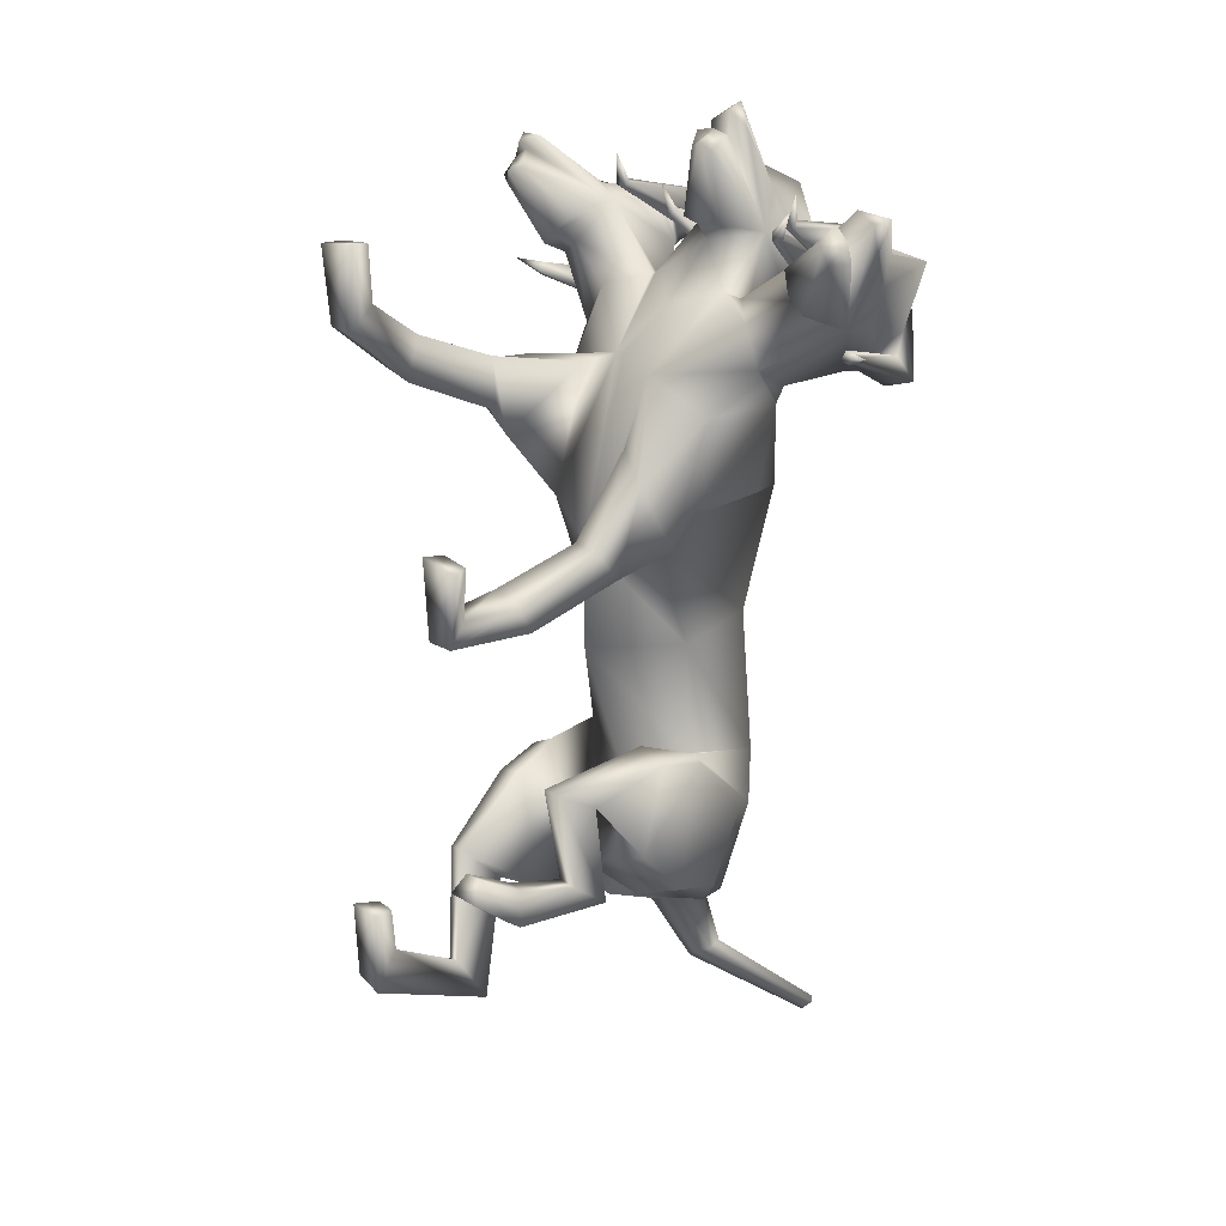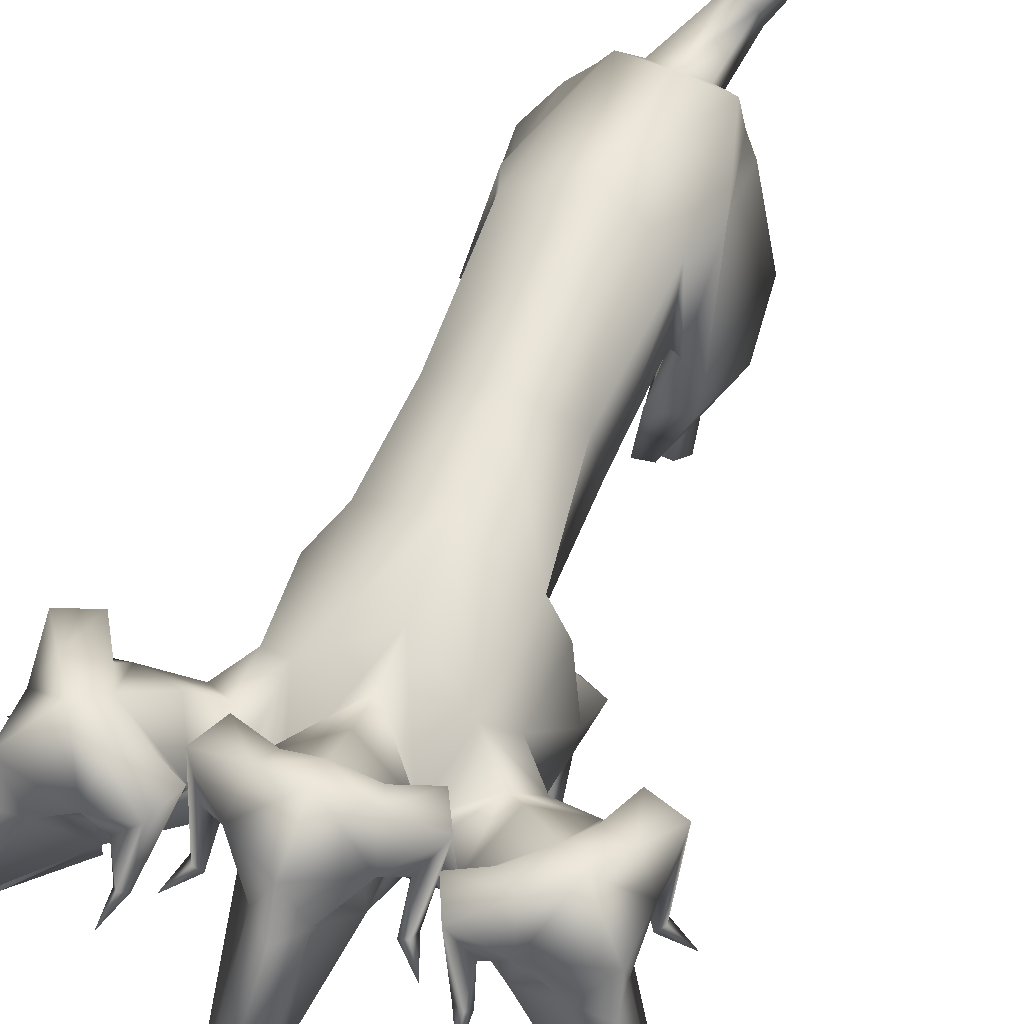
<metadata>
{"format":"obj","ext":"obj","renderer":"f3d","projection":"perspective","resolution":1024,"background":"white","views":[{"elev":21.4,"azim":47.7,"up":"+Z"},{"elev":64.2,"azim":20.9,"up":"+Y"}]}
</metadata>
<code>
o Cerberus_Cube.004
v -0.2392 -0.2373 -0.4665
v 0.2369 -0.1088 -0.3931
v -0.2281 0.09223 -0.5783
v 0.2443 0.1022 -0.6083
v -0.1385 0.05296 -0.9008
v 0.1895 -0.02304 -0.9044
v -0.1301 -0.1612 -0.8918
v 0.1748 -0.2757 -0.8015
v -0.2943 -0.1827 -0.841
v 0.3323 -0.2586 -0.7338
v -0.1911 0.03412 -0.8448
v 0.2354 -0.02444 -0.8423
v -0.2154 0.06722 -0.6077
v 0.2344 0.07078 -0.6299
v -0.2884 -0.2577 -0.4883
v 0.2875 -0.1363 -0.3953
v -0.1997 -0.6462 -0.6633
v 0.2012 -0.5859 -0.3859
v -0.2262 -0.5578 -0.7555
v 0.2477 -0.4961 -0.4332
v -0.1288 -0.5287 -0.7762
v 0.1572 -0.4562 -0.4447
v -0.1466 -0.6591 -0.6498
v 0.1458 -0.593 -0.3806
v -0.1486 -0.893 -0.8826
v 0.1497 -0.7191 -0.6179
v -0.1329 -0.974 -0.9843
v 0.1349 -0.7305 -0.7387
v -0.2165 -0.9721 -0.9633
v 0.2175 -0.744 -0.7191
v -0.1919 -0.8964 -0.8959
v 0.1933 -0.7173 -0.6289
v -0.2006 -0.9063 -0.7466
v 0.2006 -0.8644 -0.5393
v -0.2295 -0.9739 -0.741
v 0.2295 -0.9078 -0.5915
v -0.1259 -0.9739 -0.742
v 0.1259 -0.907 -0.5921
v -0.1408 -0.9093 -0.7488
v 0.1408 -0.8643 -0.5431
v -0.07072 -0.6355 -1.104
v 0.1207 -0.3819 -0.7882
v -0.09381 -0.721 -0.9593
v 0.1179 -0.5155 -0.6913
v -0.1679 -0.6547 -1.069
v 0.2107 -0.4264 -0.7608
v -0.1436 -0.7094 -0.9817
v 0.1708 -0.5041 -0.7048
v -0.1809 -0.3989 -0.5006
v 0.1777 -0.2651 -0.3409
v -0.2833 -0.3929 -0.534
v 0.283 -0.2749 -0.3616
v -0.3082 -0.3746 -0.7911
v 0.3349 -0.3966 -0.5842
v -0.1194 -0.3931 -0.8537
v 0.1532 -0.4515 -0.6462
v 0.1089 -0.1812 0.6959
v 0.006302 -0.1739 0.7361
v 0.001005 0.2595 0.5015
v -0.003854 0.3084 0.2817
v -0.005534 -0.3094 0.225
v -0.2194 0.1211 0.2423
v 0.2109 0.2107 0.3305
v -0.1564 -0.2805 0.3162
v 0.15 -0.2247 0.2694
v -0.2063 -0.09943 -0.425
v 0.2024 -0.09977 -0.4053
v -0.1971 0.1518 -0.4871
v 0.1999 0.1516 -0.4683
v 0.002315 -0.1726 -0.5065
v 0.003632 0.2521 -0.521
v -0.3186 -0.1973 0.4482
v 0.318 -0.168 0.4117
v -0.2761 0.08103 0.3607
v 0.2714 0.08102 0.3483
v -0.2558 0.1559 0.5954
v 0.2618 0.1559 0.5837
v -0.2922 -0.1014 0.622
v 0.299 -0.1427 0.6111
v -0.2274 -0.4978 0.7285
v 0.236 -0.4735 0.2884
v -0.2398 -0.4972 0.6293
v 0.2462 -0.414 0.2085
v -0.1377 -0.5022 0.6068
v 0.1435 -0.4038 0.191
v -0.1547 -0.4985 0.7548
v 0.1639 -0.489 0.3115
v -0.1565 -0.8834 0.959
v 0.1579 -0.8981 0.2301
v -0.1359 -0.9691 0.9009
v 0.1355 -0.9615 0.1479
v -0.2219 -0.9677 0.9049
v 0.2216 -0.962 0.1509
v -0.2088 -0.8948 0.9451
v 0.2098 -0.905 0.2124
v -0.2287 -0.9124 1.115
v 0.2287 -0.9124 0.3628
v -0.2548 -0.9648 1.112
v 0.2548 -0.9648 0.3596
v -0.1217 -0.9648 1.129
v 0.1217 -0.9648 0.3768
v -0.1368 -0.9056 1.122
v 0.1368 -0.9056 0.3698
v -0.13 -0.7993 0.744
v 0.1306 -0.7241 0.1249
v -0.1478 -0.7511 0.8591
v 0.1522 -0.7541 0.2454
v -0.2529 -0.7826 0.7603
v 0.2543 -0.7215 0.1437
v -0.2223 -0.7592 0.8262
v 0.2258 -0.7416 0.2116
v -0.148 -0.1835 0.6835
v 0.1562 -0.31 0.5294
v -0.2655 -0.2699 0.6992
v 0.274 -0.359 0.4571
v -0.3262 -0.3962 0.5691
v 0.3302 -0.297 0.2852
v -0.1327 -0.4741 0.5359
v 0.1356 -0.3079 0.2037
v -0.07299 -0.2035 -0.8937
v 0.1196 -0.2607 -0.835
v -0.1121 0.07473 -0.9281
v 0.1651 0.07473 -0.9125
v 0.02371 -0.2485 -0.8711
v 0.02468 0.1336 -0.8883
v 0.02772 0.08843 -0.9424
v 0.02717 -0.0504 -0.9326
v -0.04768 0.06585 -0.9389
v 0.1023 0.06585 -0.9305
v -0.05063 -0.04274 -0.9434
v 0.1057 -0.04274 -0.9346
v 0.06351 0.04792 -1.169
v 0.1515 0.04792 -1.11
v 0.05541 0.1014 -1.136
v 0.1353 0.1014 -1.11
v 0.1049 0.02601 -1.131
v 0.09474 0.1162 -1.121
v 0.2883 0.3454 -1.335
v 0.3027 0.3003 -1.35
v 0.2727 0.3355 -1.353
v 0.3077 0.3355 -1.32
v 0.2803 0.3169 -1.368
v 0.3219 0.3169 -1.329
v -0.2126 -0.09663 -0.08434
v 0.1835 -0.0971 -0.08201
v -0.1904 0.1475 -0.04911
v 0.1612 0.147 -0.04705
v -0.01465 -0.3019 -0.08895
v -0.01457 0.2056 -0.0453
v 0.1535 0.3057 0.8306
v 0.1354 0.2305 1.027
v 0.07281 0.3247 1.117
v 0.1552 0.4003 1.014
v 0.08825 0.1997 1.308
v 0.0701 0.2113 1.319
v 0.01481 0.4885 1.112
v 0.0201 0.2003 1.346
v 0.1226 0.3592 1.012
v 0.09149 0.3264 1.064
v 0.1286 0.3167 1.018
v 0.1582 0.341 0.9604
v 0.0758 0.1363 1.292
v 0.0191 0.1434 1.302
v 0.05404 0.09531 1.254
v 0.08389 0.1054 1.055
v 0.1287 0.4911 0.9244
v 0.01097 0.5279 0.9421
v 0.1079 0.4064 0.8526
v 0.009288 0.4732 0.8676
v 0.2114 0.4152 0.8199
v 0.2572 0.4409 0.9115
v 0.2079 0.3721 0.9838
v 0.1828 0.3306 0.874
v 0.2137 0.1777 1.018
v 0.1971 0.189 1.042
v 0.2212 0.2044 1.041
v 0.2312 0.1978 1.016
v 0.2632 0.1877 1.104
v 0.004319 0.2807 0.648
v 0.1357 0.1548 0.8007
v 0.1436 0.06414 0.8898
v 0.008835 -0.01496 0.848
v 0.3242 -0.03617 0.8549
v 0.1851 0.08926 0.874
v 0.3673 -0.02985 0.7342
v 0.2082 0.174 0.8066
v 0.3422 0.1005 0.662
v 0.007007 0.3732 0.7668
v 0.2745 0.1597 0.7028
v -0.1787 0.2129 0.6213
v 0.1859 0.2129 0.6131
v -0.2631 0.1598 0.7149
v -0.3326 0.1006 0.6773
v -0.1922 0.174 0.8157
v -0.3559 0.01528 0.7215
v -0.1661 0.08926 0.8819
v -0.3077 0.03253 0.8365
v -0.1239 0.06415 0.8959
v -0.1201 0.1548 0.8065
v 0.01226 0.1295 0.9993
v -0.2337 0.1878 1.116
v -0.2057 0.1979 1.026
v -0.1946 0.2044 1.05
v -0.1705 0.189 1.05
v -0.1881 0.1777 1.027
v -0.1638 0.3306 0.8818
v -0.1839 0.3721 0.9926
v -0.2364 0.4409 0.9227
v -0.1948 0.4153 0.8291
v -0.08988 0.4064 0.8571
v -0.1075 0.4911 0.9297
v 0.01341 0.08966 1.05
v -0.05679 0.1054 1.058
v 0.01842 0.08299 1.272
v -0.01797 0.09531 1.256
v -0.03799 0.1363 1.294
v 0.01302 0.1802 1.033
v -0.1353 0.341 0.967
v -0.1031 0.3167 1.023
v -0.06396 0.3264 1.068
v -0.09736 0.3592 1.017
v 0.02057 0.2412 1.367
v 0.01639 0.3395 1.182
v -0.03108 0.2113 1.321
v -0.0497 0.1997 1.311
v -0.1299 0.4003 1.02
v -0.04292 0.3247 1.119
v -0.1095 0.2305 1.032
v -0.1365 0.3057 0.8371
v -0.0985 -0.1071 0.704
v 0.2659 0.2534 0.9183
v 0.402 0.1384 1.034
v 0.5288 0.2057 1.05
v 0.4197 0.311 1.043
v 0.6259 0.05084 1.188
v 0.6485 0.05724 1.182
v 0.616 0.199 1.051
v 0.7225 0.06951 1.177
v 0.4295 0.2665 1.017
v 0.4793 0.2201 1.029
v 0.4194 0.2251 1.025
v 0.3649 0.264 1.009
v 0.4733 0.06772 0.9432
v 0.6136 -0.01458 1.159
v 0.5896 -0.05047 1.117
v 0.6221 -0.0711 1.101
v 0.4264 0.001537 1.01
v 0.464 -0.02343 0.9539
v 0.3946 0.4117 0.9646
v 0.336 0.3398 0.9002
v 0.2473 0.3706 0.9554
v 0.2896 0.3854 1.051
v 0.3569 0.2975 1.062
v 0.2842 0.274 0.9694
v 0.3308 0.1033 1.087
v 0.3612 0.1073 1.091
v 0.3483 0.1262 1.108
v 0.3227 0.126 1.099
v 0.3629 0.1046 1.182
v 0.4364 0.02685 0.9223
v 0.3317 0.3081 0.7674
v 0.6943 0.02553 0.8197
v 0.614 0.0565 0.7807
v 0.6255 0.06008 0.805
v 0.6063 0.04886 0.8228
v 0.5987 0.03938 0.7945
v 0.5152 0.2188 0.7169
v 0.6182 0.2352 0.7765
v 0.6187 0.3069 0.6914
v 0.5181 0.3061 0.6595
v 0.4271 0.3866 0.8376
v 0.4678 0.3084 0.7561
v 0.4929 0.4259 0.8892
v 0.5521 0.3742 0.7925
v 0.5178 -0.02014 0.9056
v 0.6363 -0.06156 1.064
v 0.6584 -0.01812 1.122
v 0.6874 -0.03212 1.074
v 0.5605 0.2174 0.7951
v 0.5738 0.1882 0.8561
v 0.583 0.1953 0.9153
v 0.5761 0.2315 0.8568
v 0.6978 0.03377 1.162
v 0.6029 0.3565 1.005
v 0.7159 0.04115 1.108
v 0.7179 0.0289 1.087
v 0.6098 0.2657 0.8354
v 0.606 0.1873 0.9654
v 0.5631 0.1001 0.8535
v 0.4593 0.2073 0.707
v -0.4475 0.2073 0.7275
v -0.5446 0.1001 0.8785
v -0.5824 0.1873 0.9922
v -0.5921 0.2657 0.8626
v -0.6887 0.02893 1.119
v -0.6858 0.04118 1.14
v -0.5775 0.3565 1.032
v -0.6652 0.0338 1.193
v -0.5574 0.2315 0.8824
v -0.5617 0.1954 0.9411
v -0.5552 0.1883 0.8816
v -0.5447 0.2174 0.8201
v -0.6588 -0.03209 1.104
v -0.6277 -0.01809 1.151
v -0.6083 -0.06154 1.092
v -0.497 -0.02012 0.9286
v -0.5364 0.3742 0.8171
v -0.4728 0.4259 0.9111
v -0.4538 0.3084 0.777
v -0.4094 0.3866 0.8565
v -0.5084 0.3061 0.6827
v -0.6075 0.307 0.7191
v -0.6031 0.2352 0.8041
v -0.503 0.2189 0.7399
v -0.5828 0.03941 0.8213
v -0.5891 0.04888 0.8499
v -0.6092 0.0601 0.8329
v -0.5987 0.05652 0.8082
v -0.6772 0.02556 0.8507
v -0.3174 0.3082 0.7821
v -0.415 0.02687 0.9415
v -0.3298 0.1046 1.197
v -0.2934 0.126 1.113
v -0.3186 0.1262 1.123
v -0.3321 0.1073 1.106
v -0.302 0.1033 1.102
v -0.2607 0.274 0.9817
v -0.3292 0.2975 1.077
v -0.2625 0.3854 1.063
v -0.2245 0.3706 0.966
v -0.3156 0.3399 0.9149
v -0.3713 0.4118 0.9819
v -0.4411 -0.02341 0.9744
v -0.401 0.001555 1.029
v -0.5923 -0.07107 1.129
v -0.5591 -0.05044 1.143
v -0.5812 -0.01456 1.186
v -0.4509 0.06774 0.9641
v -0.3395 0.264 1.025
v -0.3933 0.2251 1.043
v -0.453 0.2201 1.05
v -0.4037 0.2665 1.036
v -0.6893 0.06954 1.209
v -0.5885 0.1991 1.079
v -0.6151 0.05726 1.21
v -0.5923 0.05087 1.215
v -0.3928 0.3111 1.061
v -0.5015 0.2057 1.073
v -0.3755 0.1384 1.052
v -0.2448 0.2534 0.9298
f 11 5 7
f 11 7 9
f 8 6 12
f 8 12 10
f 13 3 5
f 13 5 11
f 6 4 14
f 6 14 12
f 15 1 3
f 15 3 13
f 4 2 16
f 4 16 14
f 9 15 13
f 9 13 11
f 14 16 10
f 14 10 12
f 39 25 31
f 39 31 33
f 32 26 40
f 32 40 34
f 33 31 29
f 33 29 35
f 30 32 34
f 30 34 36
f 35 29 27
f 35 27 37
f 28 30 36
f 28 36 38
f 37 27 25
f 37 25 39
f 26 28 38
f 26 38 40
f 35 37 39
f 35 39 33
f 40 38 36
f 40 36 34
f 43 41 21
f 43 21 23
f 22 42 44
f 22 44 24
f 25 27 41
f 25 41 43
f 42 28 26
f 42 26 44
f 41 45 19
f 41 19 21
f 20 46 42
f 20 42 22
f 27 29 45
f 27 45 41
f 46 30 28
f 46 28 42
f 45 47 17
f 45 17 19
f 18 48 46
f 18 46 20
f 29 31 47
f 29 47 45
f 48 32 30
f 48 30 46
f 47 43 23
f 47 23 17
f 24 44 48
f 24 48 18
f 31 25 43
f 31 43 47
f 44 26 32
f 44 32 48
f 1 15 51
f 1 51 49
f 52 16 2
f 52 2 50
f 17 23 49
f 17 49 51
f 50 24 18
f 50 18 52
f 53 51 15
f 53 15 9
f 16 52 54
f 16 54 10
f 19 17 51
f 19 51 53
f 52 18 20
f 52 20 54
f 55 53 9
f 55 9 7
f 10 54 56
f 10 56 8
f 21 19 53
f 21 53 55
f 54 20 22
f 54 22 56
f 7 1 49
f 7 49 55
f 50 2 8
f 50 8 56
f 23 21 55
f 23 55 49
f 56 22 24
f 56 24 50
f 61 58 230
f 61 230 64
f 57 58 61
f 57 61 65
f 74 62 64
f 74 64 72
f 65 63 75
f 65 75 73
f 72 78 76
f 72 76 74
f 77 79 73
f 77 73 75
f 102 88 94
f 102 94 96
f 95 89 103
f 95 103 97
f 96 94 92
f 96 92 98
f 93 95 97
f 93 97 99
f 98 92 90
f 98 90 100
f 91 93 99
f 91 99 101
f 100 90 88
f 100 88 102
f 89 91 101
f 89 101 103
f 98 100 102
f 98 102 96
f 103 101 99
f 103 99 97
f 106 104 84
f 106 84 86
f 85 105 107
f 85 107 87
f 88 90 104
f 88 104 106
f 105 91 89
f 105 89 107
f 104 108 82
f 104 82 84
f 83 109 105
f 83 105 85
f 90 92 108
f 90 108 104
f 109 93 91
f 109 91 105
f 108 110 80
f 108 80 82
f 81 111 109
f 81 109 83
f 92 94 110
f 92 110 108
f 111 95 93
f 111 93 109
f 110 106 86
f 110 86 80
f 87 107 111
f 87 111 81
f 94 88 106
f 94 106 110
f 107 89 95
f 107 95 111
f 114 112 230
f 114 230 78
f 57 113 115
f 57 115 79
f 80 86 112
f 80 112 114
f 113 87 81
f 113 81 115
f 116 114 78
f 116 78 72
f 79 115 117
f 79 117 73
f 82 80 114
f 82 114 116
f 115 81 83
f 115 83 117
f 118 116 72
f 118 72 64
f 73 117 119
f 73 119 65
f 84 82 116
f 84 116 118
f 117 83 85
f 117 85 119
f 64 230 112
f 64 112 118
f 113 57 65
f 113 65 119
f 86 84 118
f 86 118 112
f 119 85 87
f 119 87 113
f 124 70 66
f 124 66 120
f 67 70 124
f 67 124 121
f 122 68 71
f 122 71 125
f 71 69 123
f 71 123 125
f 122 5 3
f 122 3 68
f 4 6 123
f 4 123 69
f 120 7 5
f 120 5 122
f 6 8 121
f 6 121 123
f 1 7 120
f 1 120 66
f 121 8 2
f 121 2 67
f 1 66 68
f 1 68 3
f 69 67 2
f 69 2 4
f 128 122 125
f 128 125 126
f 125 123 129
f 125 129 126
f 127 124 120
f 127 120 130
f 121 124 127
f 121 127 131
f 130 120 122
f 130 122 128
f 123 121 131
f 123 131 129
f 132 130 128
f 132 128 134
f 129 131 133
f 129 133 135
f 136 127 130
f 136 130 132
f 131 127 136
f 131 136 133
f 134 128 126
f 134 126 137
f 126 129 135
f 126 135 137
f 140 134 137
f 140 137 138
f 137 135 141
f 137 141 138
f 139 136 132
f 139 132 142
f 133 136 139
f 133 139 143
f 142 132 134
f 142 134 140
f 135 133 143
f 135 143 141
f 138 139 142
f 138 142 140
f 143 139 138
f 143 138 141
f 146 144 64
f 146 64 62
f 65 145 147
f 65 147 63
f 68 66 144
f 68 144 146
f 145 67 69
f 145 69 147
f 144 148 61
f 144 61 64
f 61 148 145
f 61 145 65
f 66 70 148
f 66 148 144
f 148 70 67
f 148 67 145
f 149 146 62
f 149 62 60
f 63 147 149
f 63 149 60
f 71 68 146
f 71 146 149
f 147 69 71
f 147 71 149
f 152 155 154
f 152 154 151
f 152 223 222
f 152 222 155
f 152 153 156
f 152 156 223
f 154 155 222
f 154 222 157
f 153 158 161
f 153 161 150
f 152 159 158
f 152 158 153
f 151 160 159
f 151 159 152
f 150 161 160
f 150 160 151
f 161 158 159
f 161 159 160
f 151 154 157
f 151 157 217
f 151 217 163
f 151 163 162
f 163 214 164
f 163 164 162
f 214 212 165
f 214 165 164
f 151 162 164
f 151 164 165
f 153 166 167
f 153 167 156
f 166 168 169
f 166 169 167
f 168 170 173
f 168 173 150
f 166 171 170
f 166 170 168
f 153 172 171
f 153 171 166
f 150 173 172
f 150 172 153
f 173 174 175
f 173 175 172
f 172 175 176
f 172 176 171
f 171 176 177
f 171 177 170
f 170 177 174
f 170 174 173
f 174 178 175
f 174 177 178
f 176 178 177
f 175 178 176
f 151 165 212
f 151 212 200
f 151 181 180
f 151 180 150
f 200 182 181
f 200 181 151
f 57 181 182
f 57 182 58
f 77 187 185
f 77 185 79
f 180 181 184
f 180 184 186
f 57 79 185
f 57 185 183
f 150 188 169
f 150 169 168
f 150 180 179
f 150 179 188
f 187 77 191
f 187 191 189
f 189 191 180
f 189 180 186
f 76 190 62
f 76 62 74
f 63 191 77
f 63 77 75
f 59 179 180
f 59 180 191
f 190 59 60
f 190 60 62
f 60 59 191
f 60 191 63
f 59 190 199
f 59 199 179
f 229 188 179
f 229 179 199
f 229 210 169
f 229 169 188
f 230 58 182
f 230 182 198
f 200 228 198
f 200 198 182
f 228 229 199
f 228 199 198
f 228 200 212
f 228 212 213
f 204 203 201
f 203 202 201
f 205 201 202
f 205 204 201
f 209 206 205
f 209 205 202
f 208 209 202
f 208 202 203
f 207 208 203
f 207 203 204
f 206 207 204
f 206 204 205
f 229 226 207
f 229 207 206
f 226 211 208
f 226 208 207
f 211 210 209
f 211 209 208
f 210 229 206
f 210 206 209
f 211 167 169
f 211 169 210
f 226 156 167
f 226 167 211
f 228 213 215
f 228 215 216
f 214 215 213
f 214 213 212
f 163 216 215
f 163 215 214
f 228 216 163
f 228 163 217
f 228 217 157
f 228 157 225
f 218 219 220
f 218 220 221
f 229 228 219
f 229 219 218
f 228 227 220
f 228 220 219
f 227 226 221
f 227 221 220
f 226 229 218
f 226 218 221
f 225 157 222
f 225 222 224
f 227 223 156
f 227 156 226
f 227 224 222
f 227 222 223
f 227 228 225
f 227 225 224
f 190 192 194
f 190 194 199
f 76 193 192
f 76 192 190
f 194 196 198
f 194 198 199
f 183 184 181
f 183 181 57
f 76 78 195
f 76 195 193
f 78 230 197
f 78 197 195
f 196 197 230
f 196 230 198
f 233 232 235
f 233 235 236
f 233 236 238
f 233 238 237
f 233 237 284
f 233 284 234
f 235 283 238
f 235 238 236
f 234 231 242
f 234 242 239
f 233 234 239
f 233 239 240
f 232 233 240
f 232 240 241
f 231 232 241
f 231 241 242
f 242 241 240
f 242 240 239
f 232 243 283
f 232 283 235
f 232 244 277
f 232 277 243
f 277 244 245
f 277 245 246
f 246 245 247
f 246 247 248
f 232 247 245
f 232 245 244
f 234 284 273
f 234 273 249
f 249 273 271
f 249 271 250
f 250 231 254
f 250 254 251
f 249 250 251
f 249 251 252
f 234 249 252
f 234 252 253
f 231 234 253
f 231 253 254
f 254 253 256
f 254 256 255
f 253 252 257
f 253 257 256
f 252 251 258
f 252 258 257
f 251 254 255
f 251 255 258
f 255 256 259
f 255 259 258
f 257 258 259
f 256 257 259
f 232 260 248
f 232 248 247
f 232 231 186
f 232 186 184
f 260 232 184
f 260 184 183
f 231 250 271
f 231 271 261
f 231 261 189
f 231 189 186
f 290 187 189
f 290 189 261
f 290 261 271
f 290 271 272
f 260 183 185
f 260 185 289
f 289 185 187
f 289 187 290
f 289 275 248
f 289 248 260
f 265 262 264
f 264 262 263
f 266 263 262
f 266 262 265
f 270 263 266
f 270 266 267
f 269 264 263
f 269 263 270
f 268 265 264
f 268 264 269
f 267 266 265
f 267 265 268
f 290 267 268
f 290 268 287
f 287 268 269
f 287 269 274
f 274 269 270
f 274 270 272
f 272 270 267
f 272 267 290
f 274 272 271
f 274 271 273
f 287 274 273
f 287 273 284
f 289 278 276
f 289 276 275
f 246 248 275
f 246 275 276
f 277 246 276
f 277 276 278
f 289 243 277
f 289 277 278
f 289 286 283
f 289 283 243
f 279 282 281
f 279 281 280
f 290 279 280
f 290 280 289
f 289 280 281
f 289 281 288
f 288 281 282
f 288 282 287
f 287 282 279
f 287 279 290
f 286 285 238
f 286 238 283
f 288 287 284
f 288 284 237
f 288 237 238
f 288 238 285
f 288 285 286
f 288 286 289
f 293 292 295
f 293 295 296
f 293 296 343
f 293 343 344
f 293 344 297
f 293 297 294
f 295 298 343
f 295 343 296
f 294 291 302
f 294 302 299
f 293 294 299
f 293 299 300
f 292 293 300
f 292 300 301
f 291 292 301
f 291 301 302
f 302 301 300
f 302 300 299
f 292 338 298
f 292 298 295
f 292 303 304
f 292 304 338
f 304 303 305
f 304 305 335
f 335 305 306
f 335 306 333
f 292 306 305
f 292 305 303
f 294 297 308
f 294 308 307
f 307 308 310
f 307 310 309
f 309 291 314
f 309 314 311
f 307 309 311
f 307 311 312
f 294 307 312
f 294 312 313
f 291 294 313
f 291 313 314
f 314 313 316
f 314 316 315
f 313 312 317
f 313 317 316
f 312 311 318
f 312 318 317
f 311 314 315
f 311 315 318
f 315 316 319
f 315 319 318
f 317 318 319
f 316 317 319
f 292 321 333
f 292 333 306
f 292 291 193
f 292 193 195
f 321 292 195
f 321 195 197
f 291 309 310
f 291 310 320
f 291 320 192
f 291 192 193
f 350 194 192
f 350 192 320
f 350 320 310
f 350 310 331
f 321 197 196
f 321 196 349
f 349 196 194
f 349 194 350
f 349 334 333
f 349 333 321
f 325 322 324
f 324 322 323
f 326 323 322
f 326 322 325
f 330 323 326
f 330 326 327
f 329 324 323
f 329 323 330
f 328 325 324
f 328 324 329
f 327 326 325
f 327 325 328
f 350 327 328
f 350 328 347
f 347 328 329
f 347 329 332
f 332 329 330
f 332 330 331
f 331 330 327
f 331 327 350
f 332 331 310
f 332 310 308
f 347 332 308
f 347 308 297
f 349 337 336
f 349 336 334
f 335 333 334
f 335 334 336
f 304 335 336
f 304 336 337
f 349 338 304
f 349 304 337
f 349 346 298
f 349 298 338
f 339 342 341
f 339 341 340
f 350 339 340
f 350 340 349
f 349 340 341
f 349 341 348
f 348 341 342
f 348 342 347
f 347 342 339
f 347 339 350
f 346 345 343
f 346 343 298
f 348 347 297
f 348 297 344
f 348 344 343
f 348 343 345
f 348 345 346
f 348 346 349

</code>
